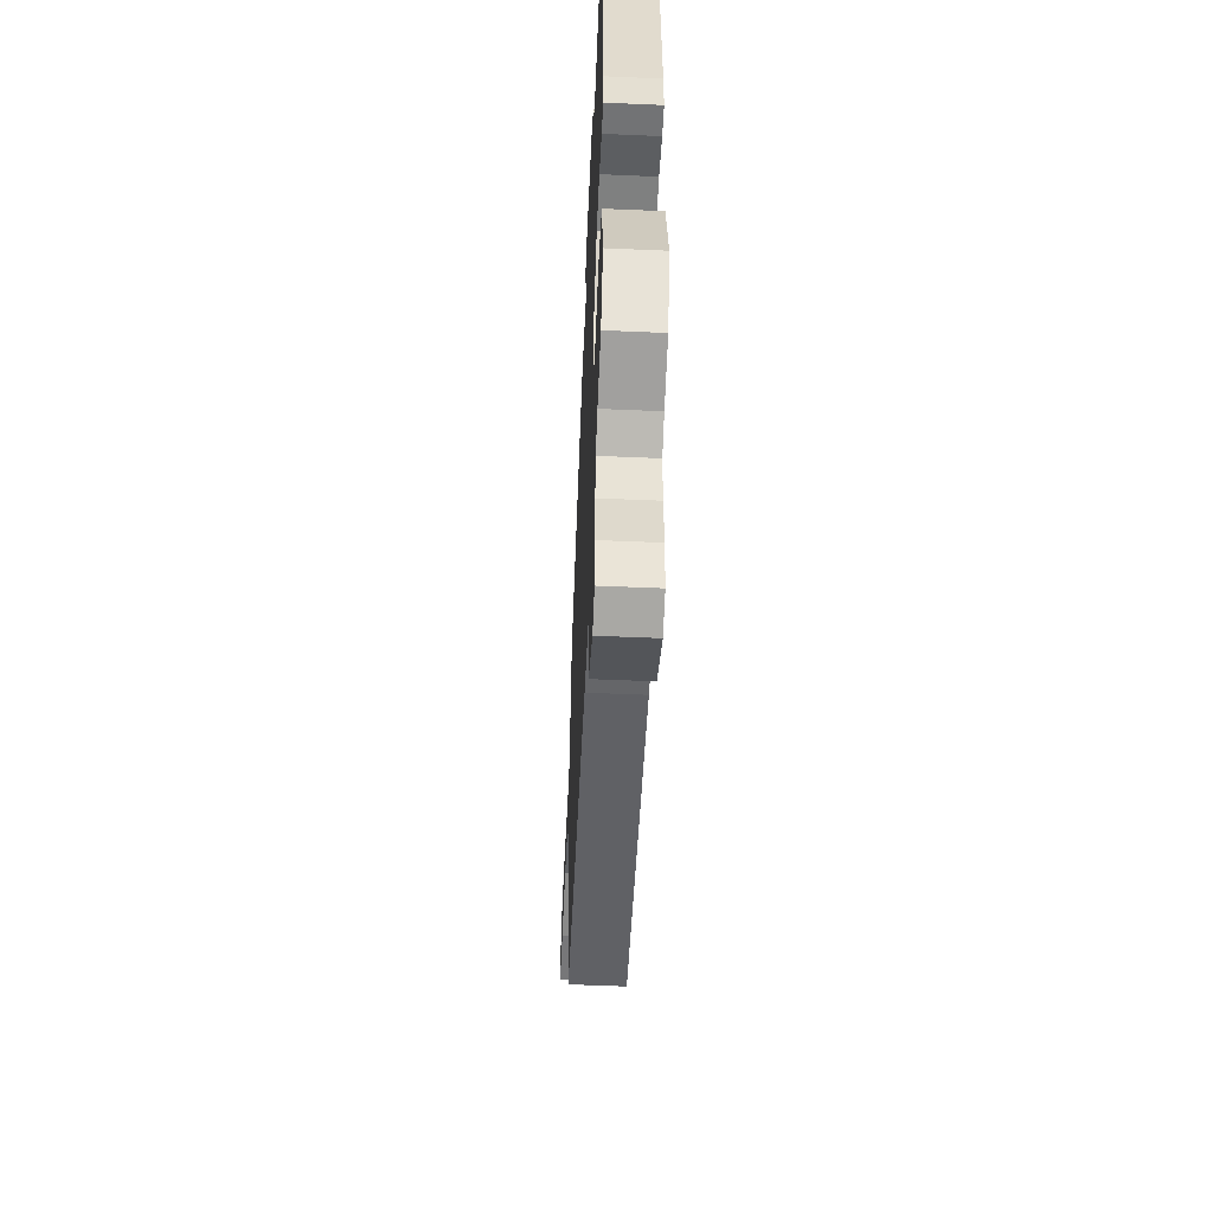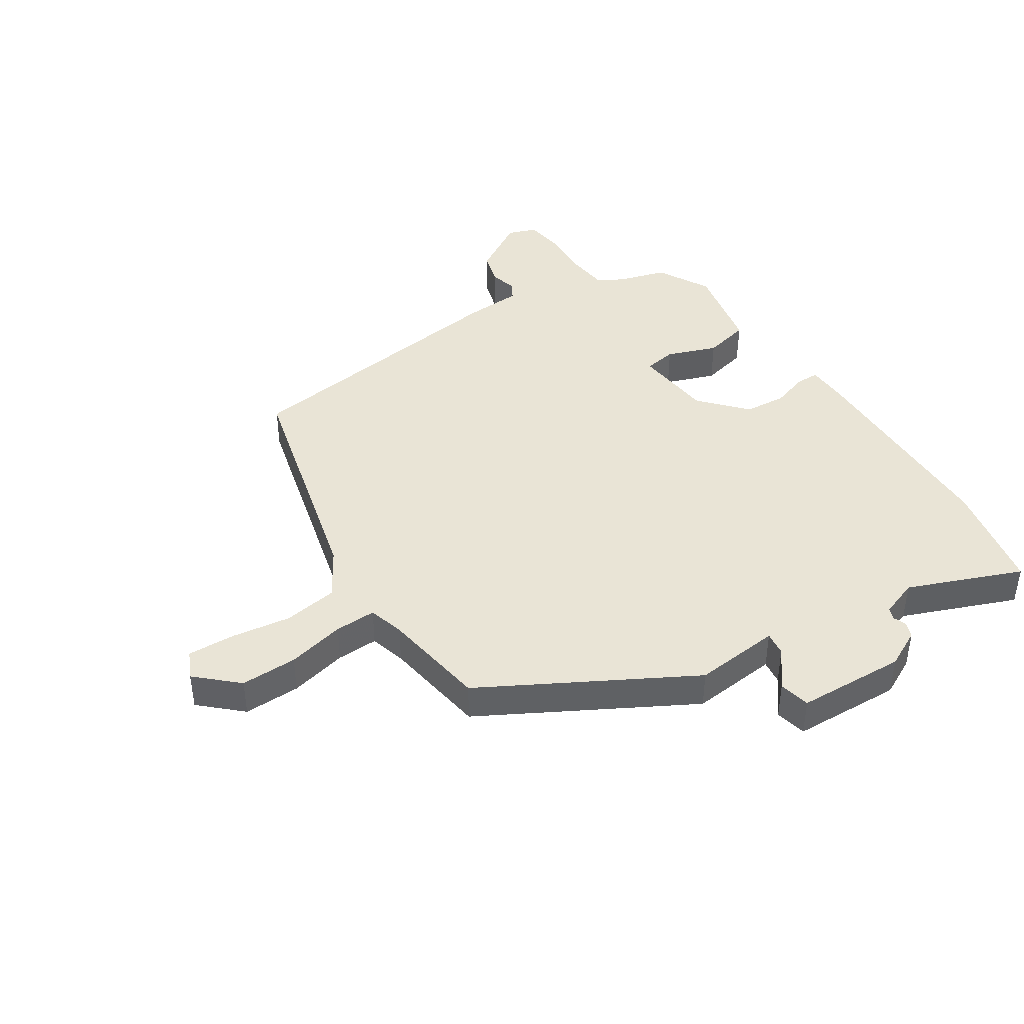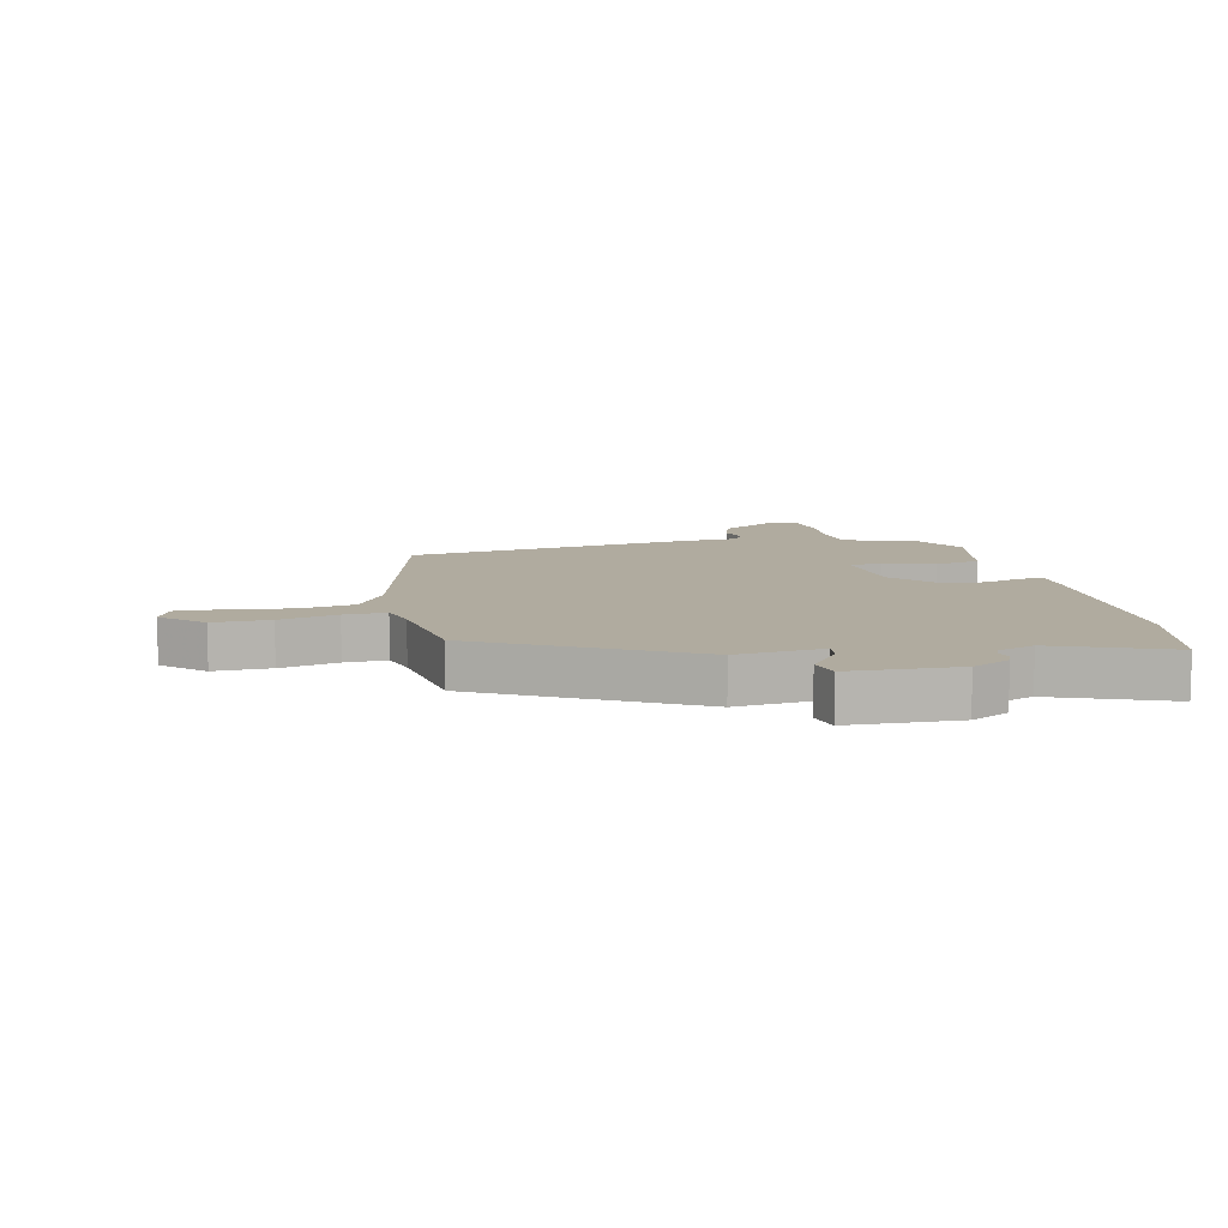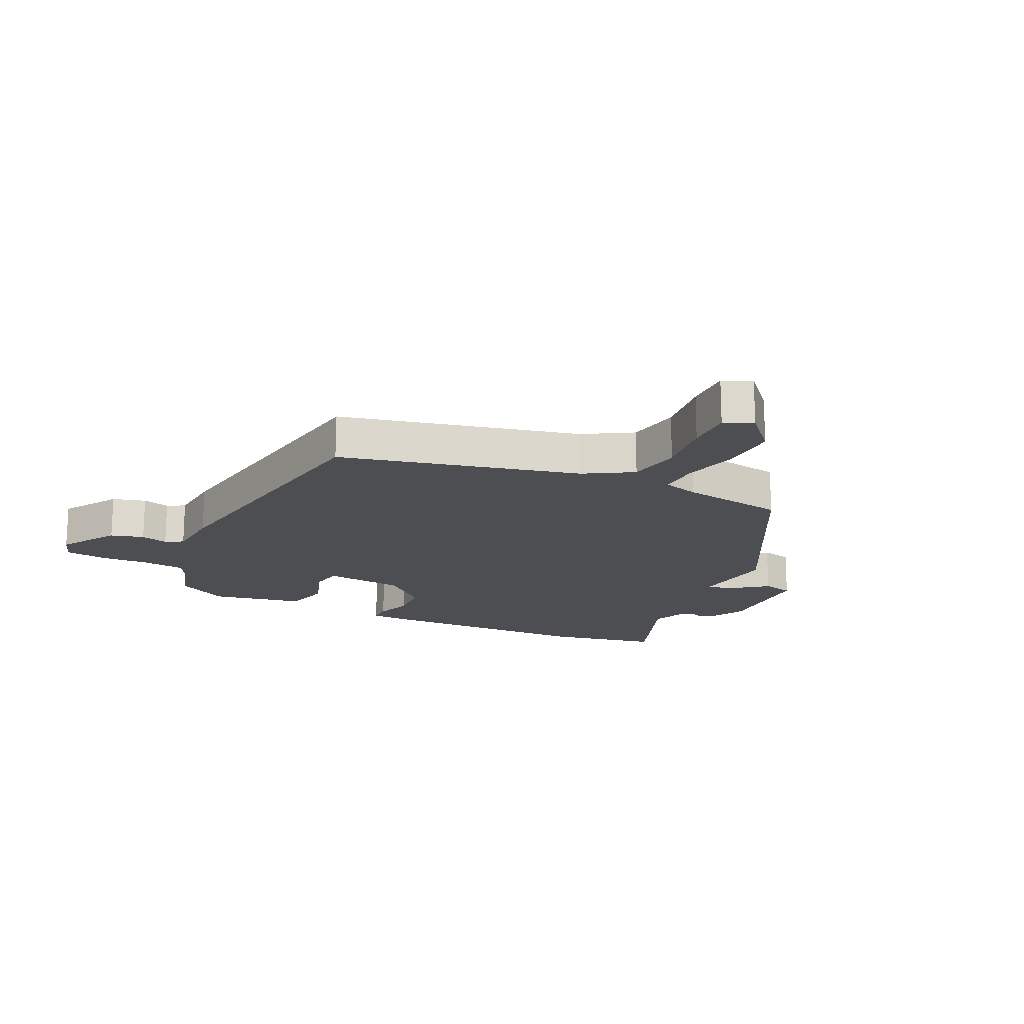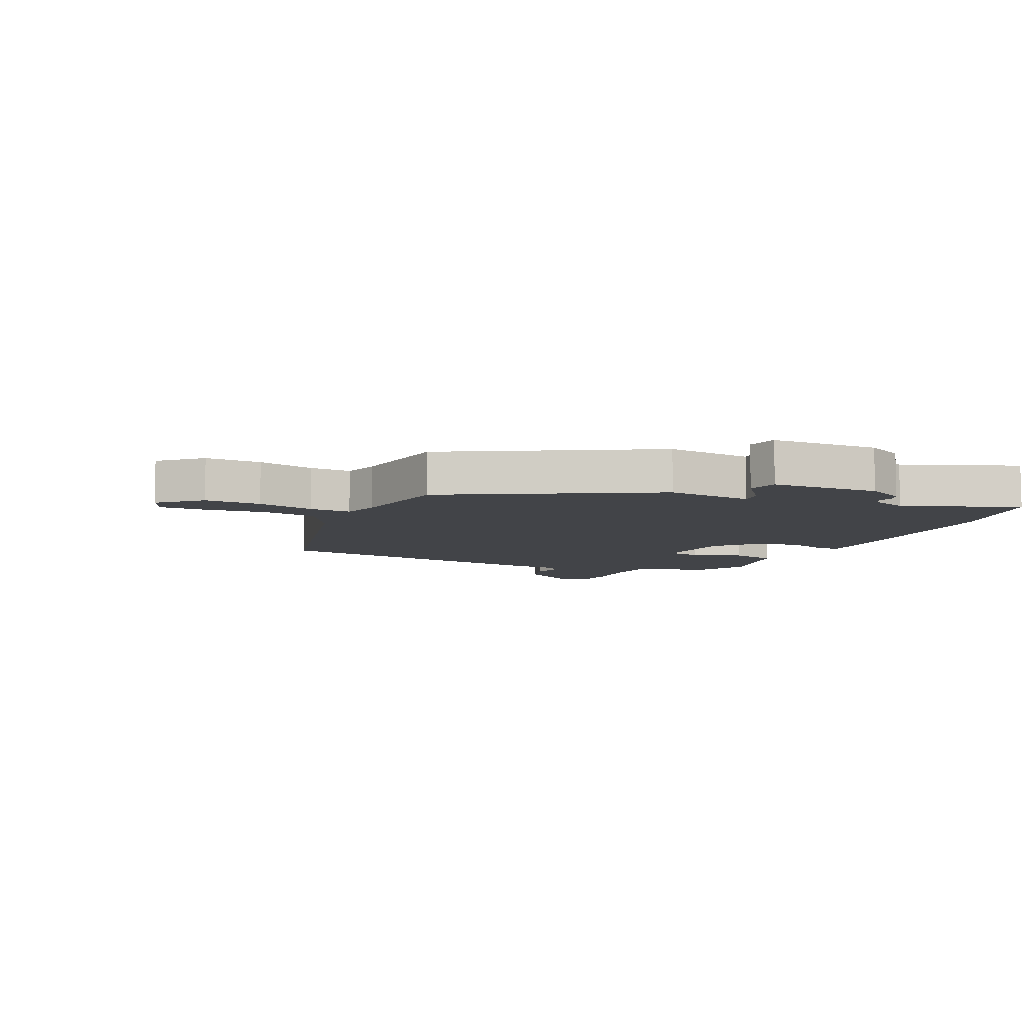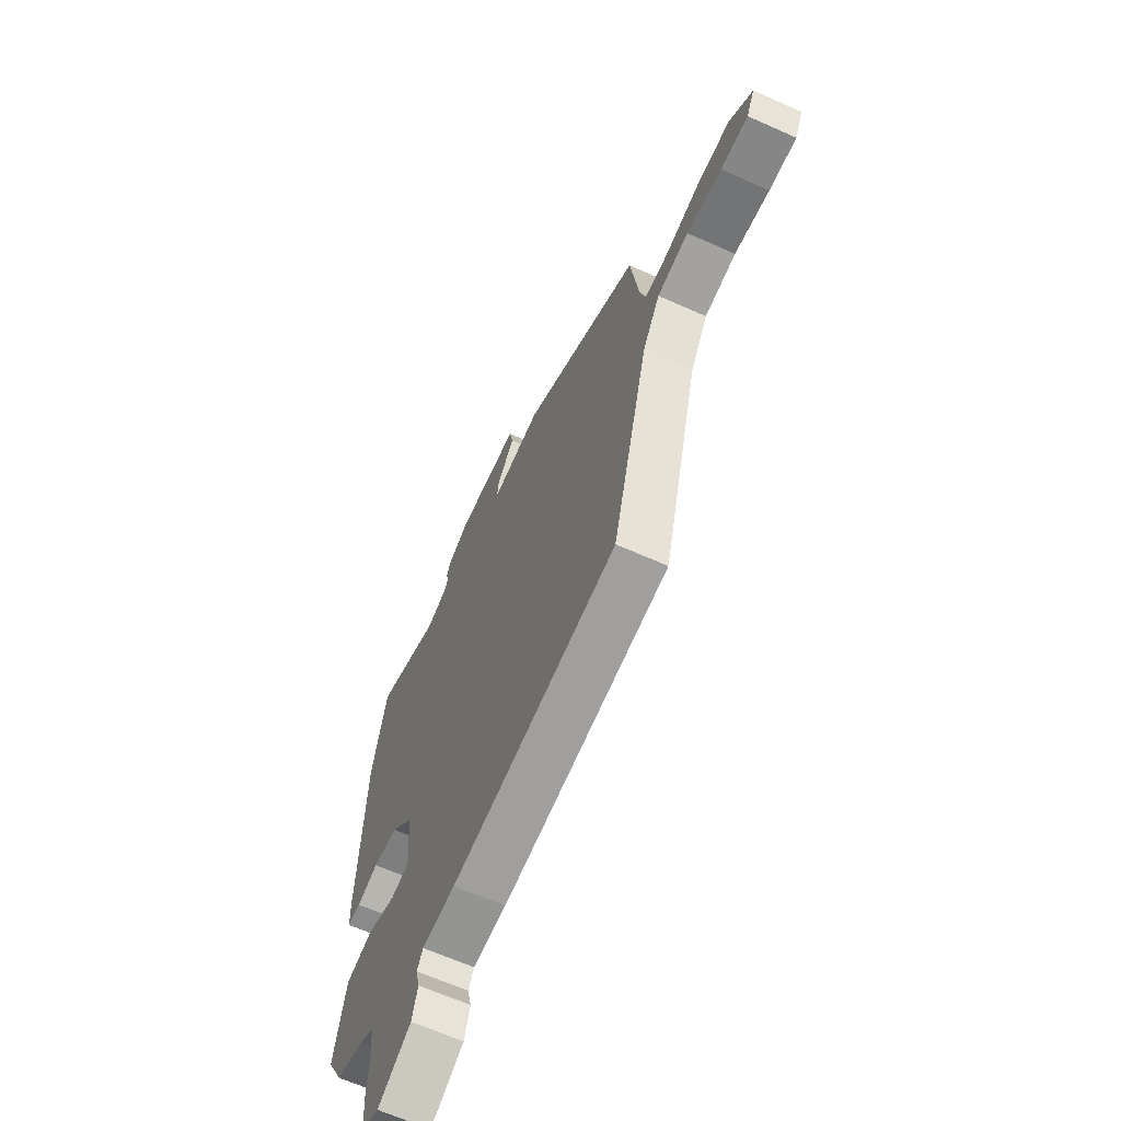
<metadata>
{"format":"obj","ext":"obj","renderer":"f3d","projection":"perspective","resolution":1024,"background":"white","views":[{"elev":-54.3,"azim":87.4,"up":"+Z"},{"elev":42.4,"azim":-33.9,"up":"+Y"},{"elev":9.7,"azim":-13.7,"up":"+Y"},{"elev":-17.2,"azim":-117.3,"up":"+Y"},{"elev":-7.9,"azim":-25.9,"up":"+Y"},{"elev":-64.8,"azim":-114.2,"up":"+Z"}]}
</metadata>
<code>
v -0.396 0.07 -0.475
v -0.503 0.07 -0.078
v -0.553 0.07 0.001
v -0.644 0.07 0.014
v -0.745 0.07 -0.002
v -0.824 0.07 -0.006
v -0.847 0.07 0.041
v -0.781 0.07 0.104
v -0.686 0.07 0.104
v -0.589 0.07 0.083
v -0.519 0.07 0.082
v -0.503 0.07 0.143
v -0.479 0.07 0.32
v -0.137 0.07 0.515
v 0.008 0.07 0.503
v 0.002 0.07 0.543
v -0.048 0.07 0.605
v -0.037 0.07 0.657
v 0.145 0.07 0.667
v 0.209 0.07 0.636
v 0.219 0.07 0.611
v 0.211 0.07 0.589
v 0.219 0.07 0.569
v 0.282 0.07 0.547
v 0.472 0.07 0.626
v 0.514 0.07 0.439
v 0.53 0.07 0.071
v 0.529 0.07 0.004
v 0.49 0.07 0.003
v 0.428 0.07 0.022
v 0.357 0.07 0.015
v 0.29 0.07 -0.062
v 0.279 0.07 -0.197
v 0.334 0.07 -0.205
v 0.418 0.07 -0.173
v 0.496 0.07 -0.19
v 0.531 0.07 -0.343
v 0.484 0.07 -0.433
v 0.404 0.07 -0.458
v 0.361 0.07 -0.482
v 0.355 0.07 -0.553
v 0.361 0.07 -0.638
v 0.353 0.07 -0.706
v 0.305 0.07 -0.724
v 0.208 0.07 -0.667
v 0.191 0.07 -0.612
v 0.202 0.07 -0.566
v 0.185 0.07 -0.537
v 0.088 0.07 -0.533
v -0.396 0 -0.475
v -0.503 0 -0.078
v -0.553 0 0.001
v -0.644 0 0.014
v -0.745 0 -0.002
v -0.824 0 -0.006
v -0.847 0 0.041
v -0.781 0 0.104
v -0.686 0 0.104
v -0.589 0 0.083
v -0.519 0 0.082
v -0.503 0 0.143
v -0.479 0 0.32
v -0.137 0 0.515
v 0.008 0 0.503
v 0.002 0 0.543
v -0.048 0 0.605
v -0.037 0 0.657
v 0.145 0 0.667
v 0.209 0 0.636
v 0.219 0 0.611
v 0.211 0 0.589
v 0.219 0 0.569
v 0.282 0 0.547
v 0.472 0 0.626
v 0.514 0 0.439
v 0.53 0 0.071
v 0.529 0 0.004
v 0.49 0 0.003
v 0.428 0 0.022
v 0.357 0 0.015
v 0.29 0 -0.062
v 0.279 0 -0.197
v 0.334 0 -0.205
v 0.418 0 -0.173
v 0.496 0 -0.19
v 0.531 0 -0.343
v 0.484 0 -0.433
v 0.404 0 -0.458
v 0.361 0 -0.482
v 0.355 0 -0.553
v 0.361 0 -0.638
v 0.353 0 -0.706
v 0.305 0 -0.724
v 0.208 0 -0.667
v 0.191 0 -0.612
v 0.202 0 -0.566
v 0.185 0 -0.537
v 0.088 0 -0.533
f 48 49 1 2
f 45 46 47
f 44 45 47
f 43 44 47
f 42 43 47
f 41 42 47
f 40 41 47 48
f 48 2 3
f 40 48 3
f 39 40 3
f 37 38 39
f 36 37 39
f 35 36 39
f 34 35 39
f 33 34 39
f 28 29 30
f 27 28 30
f 26 27 30
f 25 26 30
f 24 25 30
f 23 24 30 31
f 22 23 31 32
f 20 21 22
f 19 20 22
f 18 19 22
f 17 18 22
f 16 17 22
f 22 32 33
f 16 22 33
f 15 16 33
f 14 15 33
f 13 14 33
f 12 13 33
f 8 9 10
f 7 8 10
f 6 7 10
f 5 6 10
f 4 5 10
f 3 4 10 11
f 39 3 11
f 11 12 33 39
f 51 50 98 97
f 96 95 94
f 96 94 93
f 96 93 92
f 96 92 91
f 96 91 90
f 97 96 90 89
f 52 51 97
f 52 97 89
f 52 89 88
f 88 87 86
f 88 86 85
f 88 85 84
f 88 84 83
f 88 83 82
f 79 78 77
f 79 77 76
f 79 76 75
f 79 75 74
f 79 74 73
f 80 79 73 72
f 81 80 72 71
f 71 70 69
f 71 69 68
f 71 68 67
f 71 67 66
f 71 66 65
f 82 81 71
f 82 71 65
f 82 65 64
f 82 64 63
f 82 63 62
f 82 62 61
f 59 58 57
f 59 57 56
f 59 56 55
f 59 55 54
f 59 54 53
f 60 59 53 52
f 60 52 88
f 88 82 61 60
f 1 50 51 2
f 2 51 52 3
f 3 52 53 4
f 4 53 54 5
f 5 54 55 6
f 6 55 56 7
f 7 56 57 8
f 8 57 58 9
f 9 58 59 10
f 10 59 60 11
f 11 60 61 12
f 12 61 62 13
f 13 62 63 14
f 14 63 64 15
f 15 64 65 16
f 16 65 66 17
f 17 66 67 18
f 18 67 68 19
f 19 68 69 20
f 20 69 70 21
f 21 70 71 22
f 22 71 72 23
f 23 72 73 24
f 24 73 74 25
f 25 74 75 26
f 26 75 76 27
f 27 76 77 28
f 28 77 78 29
f 29 78 79 30
f 30 79 80 31
f 31 80 81 32
f 32 81 82 33
f 33 82 83 34
f 34 83 84 35
f 35 84 85 36
f 36 85 86 37
f 37 86 87 38
f 38 87 88 39
f 39 88 89 40
f 40 89 90 41
f 41 90 91 42
f 42 91 92 43
f 43 92 93 44
f 44 93 94 45
f 45 94 95 46
f 46 95 96 47
f 47 96 97 48
f 48 97 98 49
f 49 98 50 1

</code>
